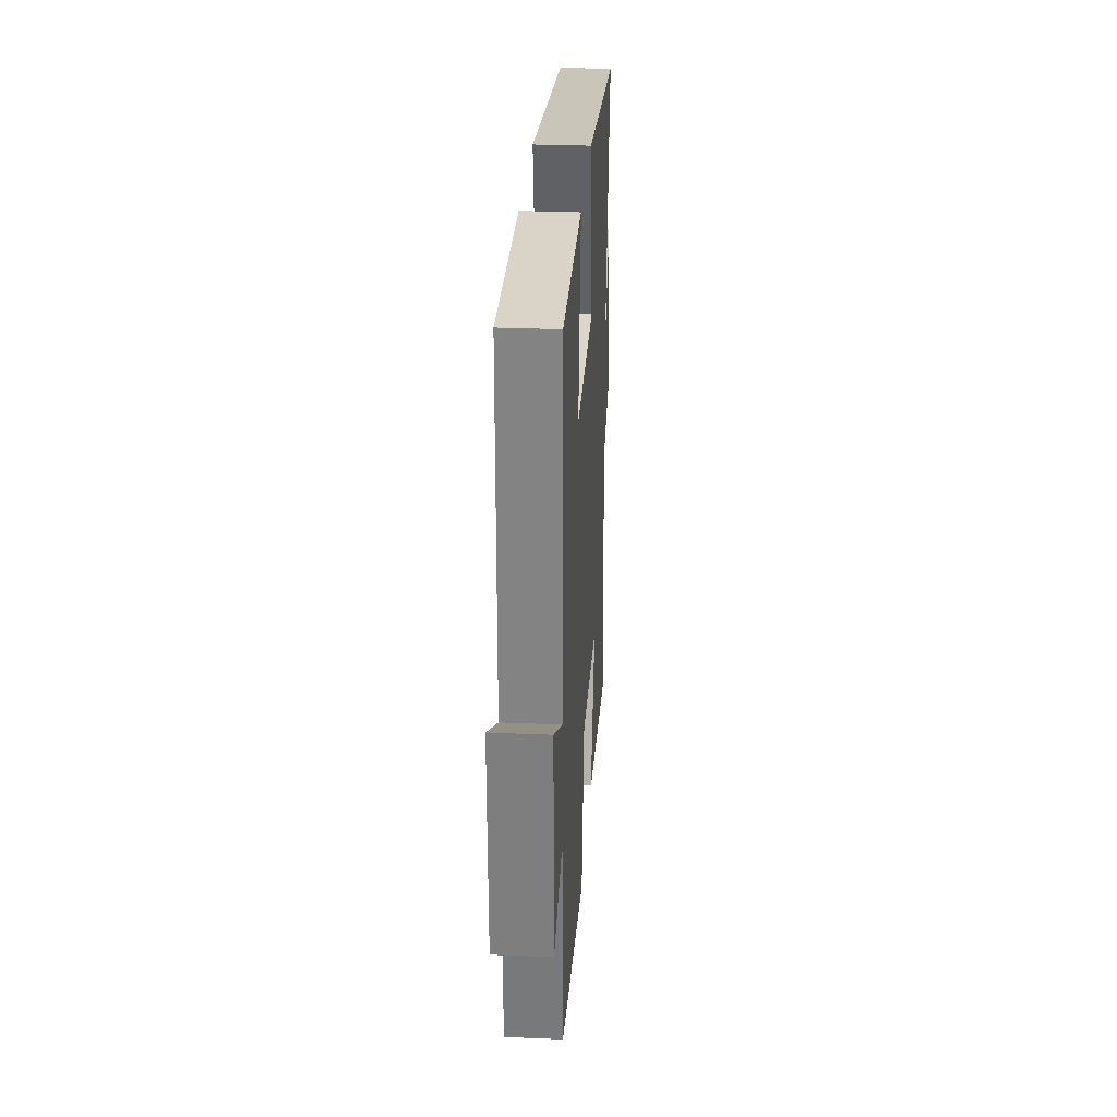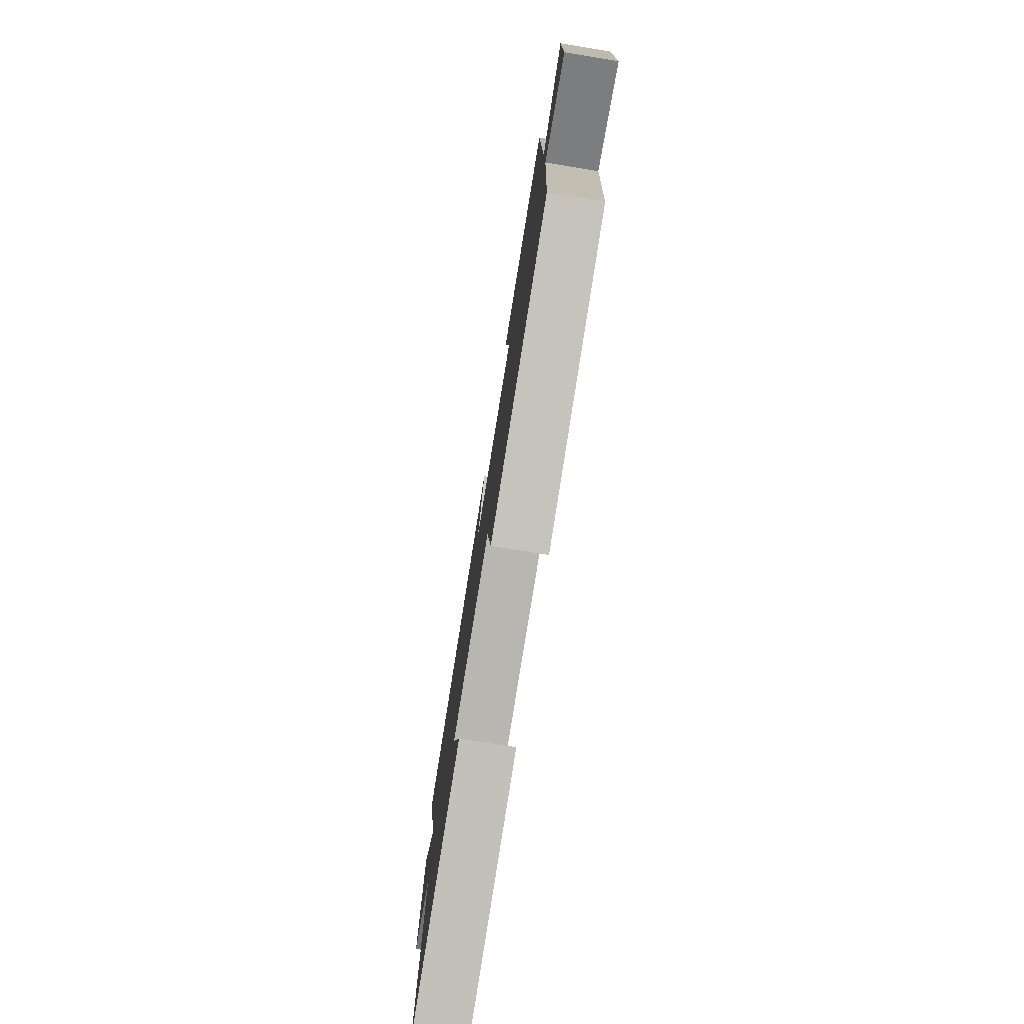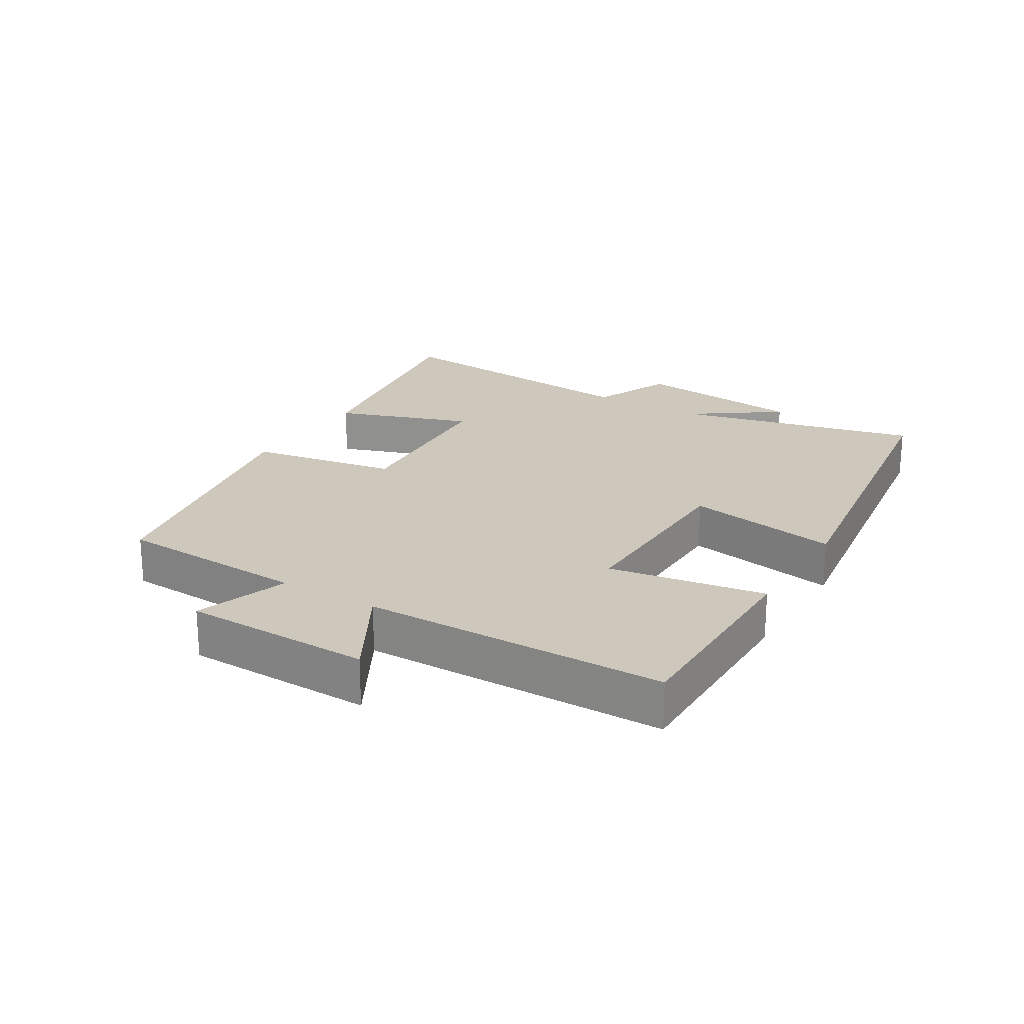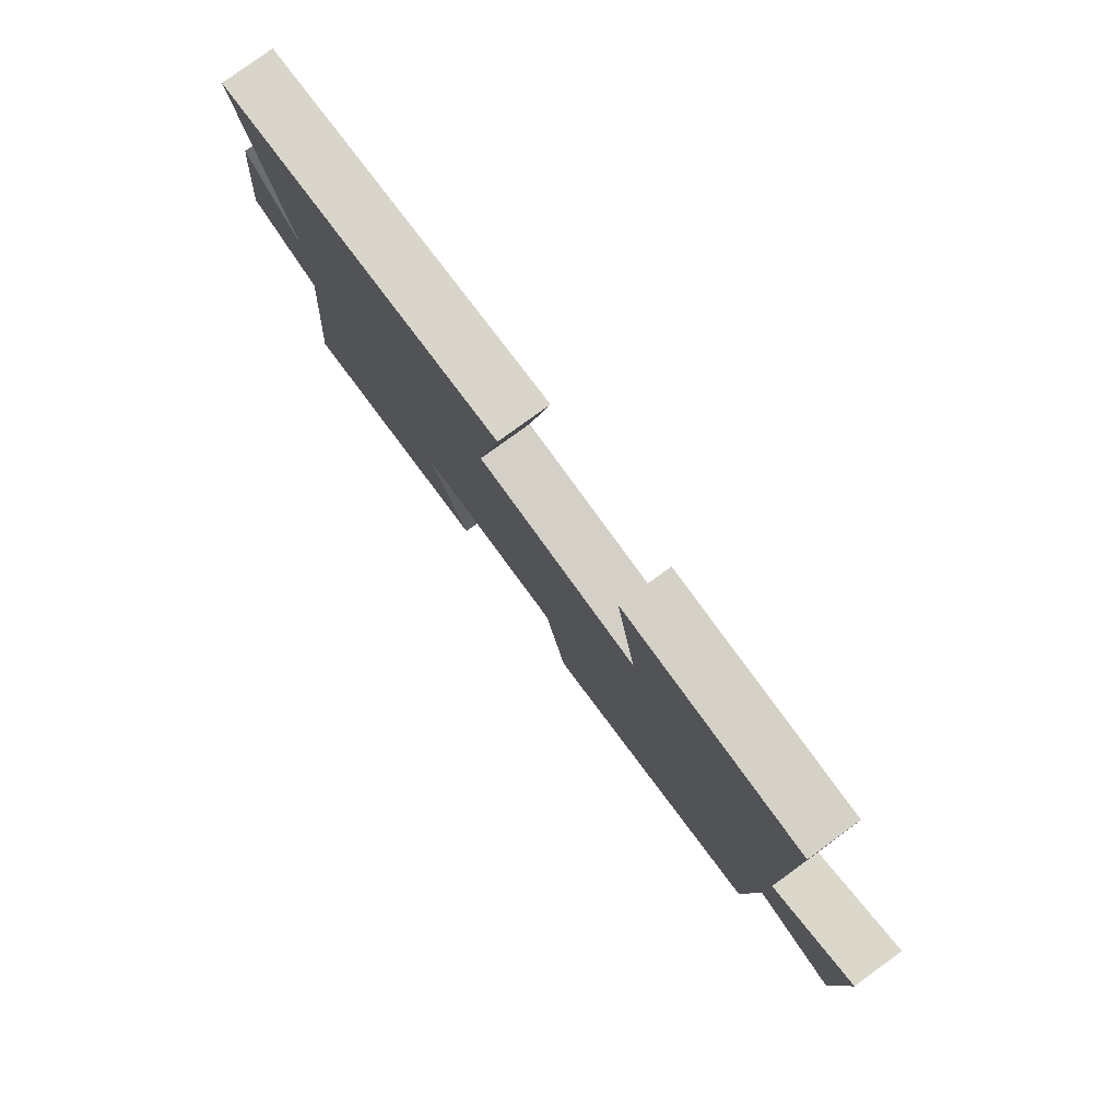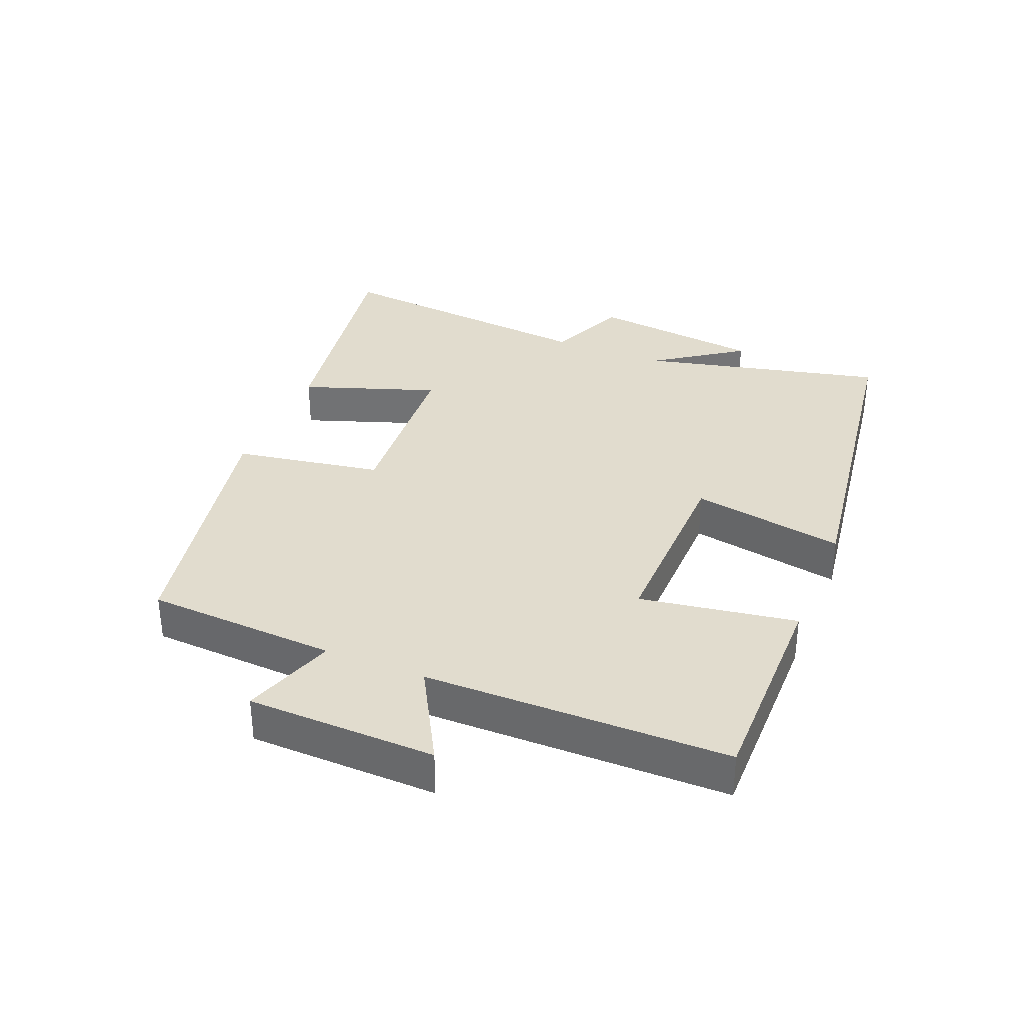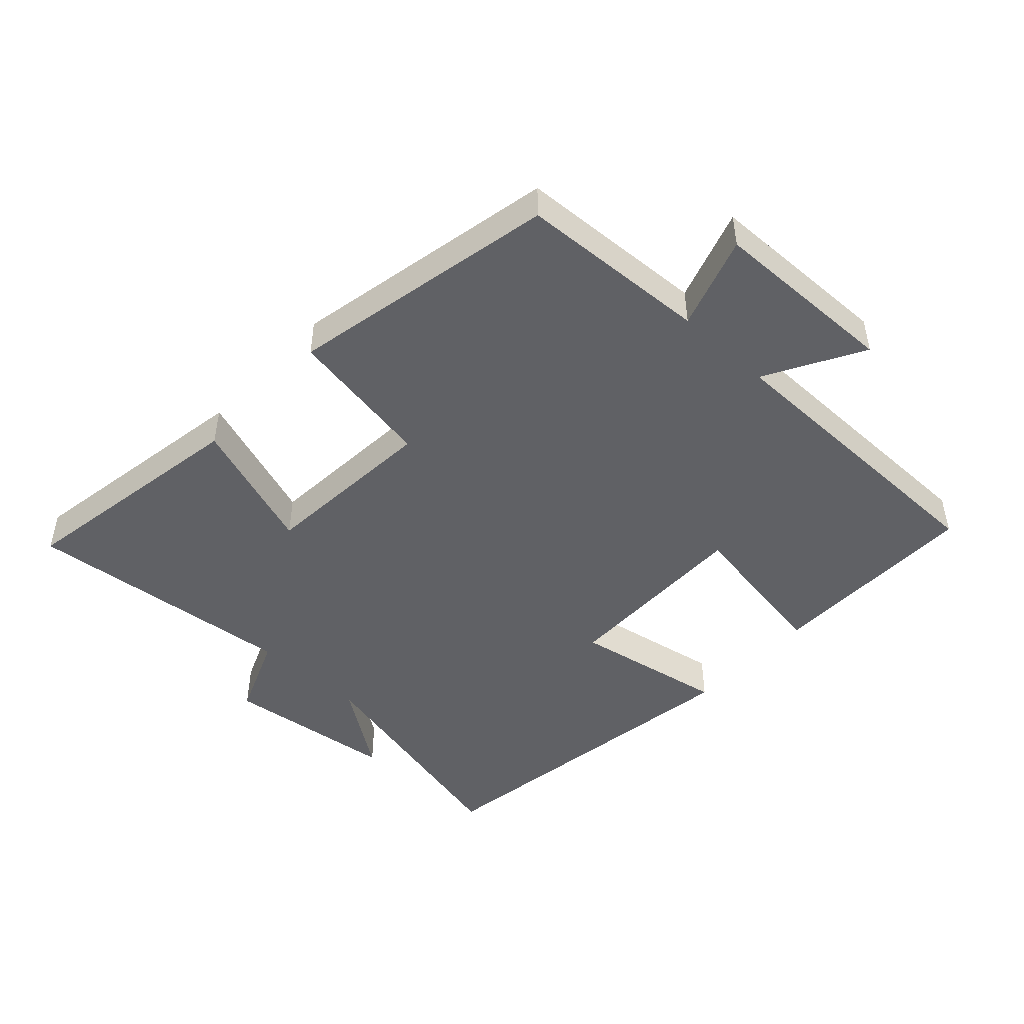
<metadata>
{"format":"obj","ext":"obj","renderer":"f3d","projection":"perspective","resolution":1024,"background":"white","views":[{"elev":29.0,"azim":-86.4,"up":"+Z"},{"elev":-77.5,"azim":-99.2,"up":"+Z"},{"elev":21.9,"azim":-58.6,"up":"+Y"},{"elev":79.7,"azim":-126.0,"up":"+Z"},{"elev":34.1,"azim":-67.6,"up":"+Y"},{"elev":-47.2,"azim":-132.8,"up":"+Y"}]}
</metadata>
<code>
v -0.485 0.07 -0.417
v -0.5 0.07 -0.123
v -0.644 0.07 -0.171
v -0.65 0.07 0.119
v -0.5 0.07 0.035
v -0.496 0.07 0.503
v -0.165 0.07 0.5
v -0.204 0.07 0.259
v 0.096 0.07 0.263
v 0.053 0.07 0.5
v 0.589 0.07 0.421
v 0.5 0.07 0.046
v 0.595 0.07 0.18
v 0.627 0.07 -0.086
v 0.5 0.07 -0.138
v 0.542 0.07 -0.561
v 0.172 0.07 -0.5
v 0.245 0.07 -0.292
v -0.031 0.07 -0.272
v -0.07 0.07 -0.5
v -0.485 0 -0.417
v -0.5 0 -0.123
v -0.644 0 -0.171
v -0.65 0 0.119
v -0.5 0 0.035
v -0.496 0 0.503
v -0.165 0 0.5
v -0.204 0 0.259
v 0.096 0 0.263
v 0.053 0 0.5
v 0.589 0 0.421
v 0.5 0 0.046
v 0.595 0 0.18
v 0.627 0 -0.086
v 0.5 0 -0.138
v 0.542 0 -0.561
v 0.172 0 -0.5
v 0.245 0 -0.292
v -0.031 0 -0.272
v -0.07 0 -0.5
f 19 20 1 2
f 18 19 2
f 15 16 17 18
f 15 18 2
f 12 13 14 15
f 12 15 2
f 9 10 11 12
f 8 9 12 2
f 5 6 7 8
f 5 8 2 3
f 3 4 5
f 22 21 40 39
f 22 39 38
f 38 37 36 35
f 22 38 35
f 35 34 33 32
f 22 35 32
f 32 31 30 29
f 22 32 29 28
f 28 27 26 25
f 23 22 28 25
f 25 24 23
f 1 21 22 2
f 2 22 23 3
f 3 23 24 4
f 4 24 25 5
f 5 25 26 6
f 6 26 27 7
f 7 27 28 8
f 8 28 29 9
f 9 29 30 10
f 10 30 31 11
f 11 31 32 12
f 12 32 33 13
f 13 33 34 14
f 14 34 35 15
f 15 35 36 16
f 16 36 37 17
f 17 37 38 18
f 18 38 39 19
f 19 39 40 20
f 20 40 21 1

</code>
